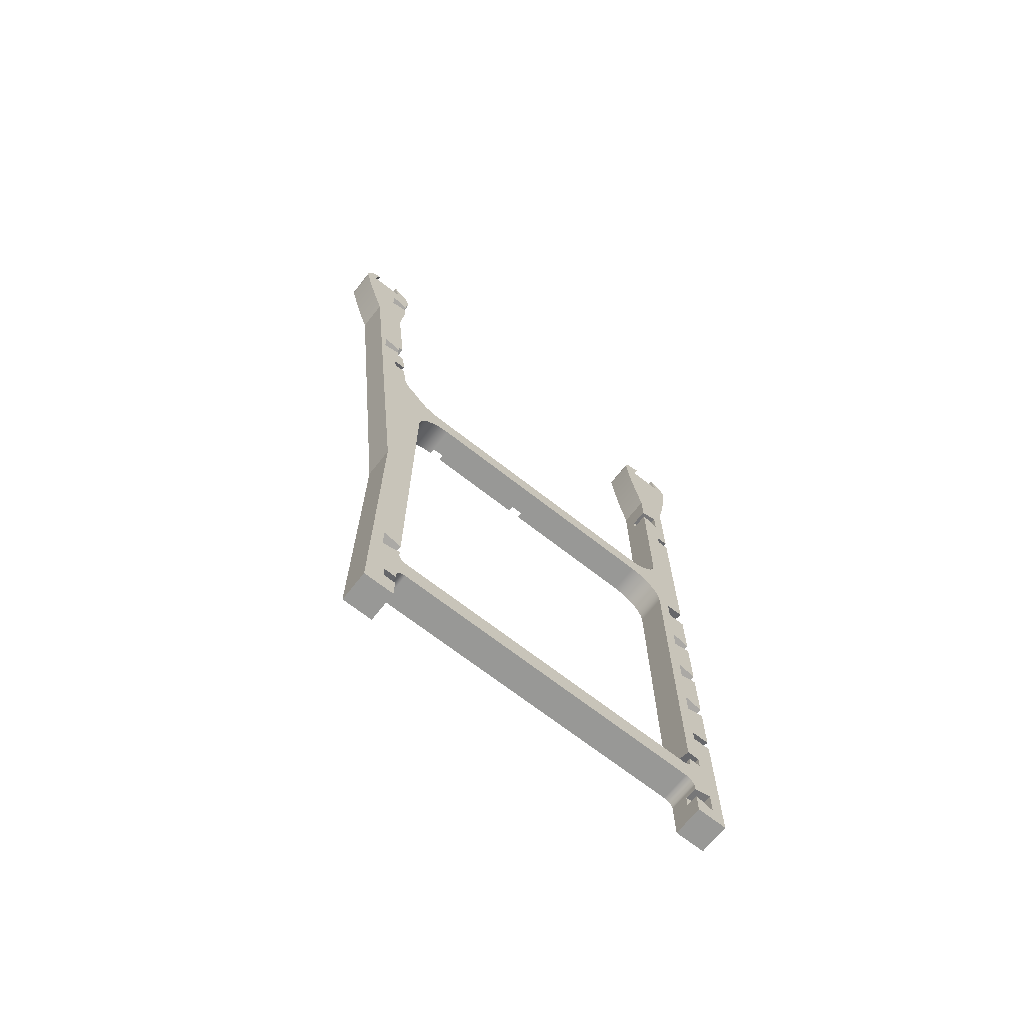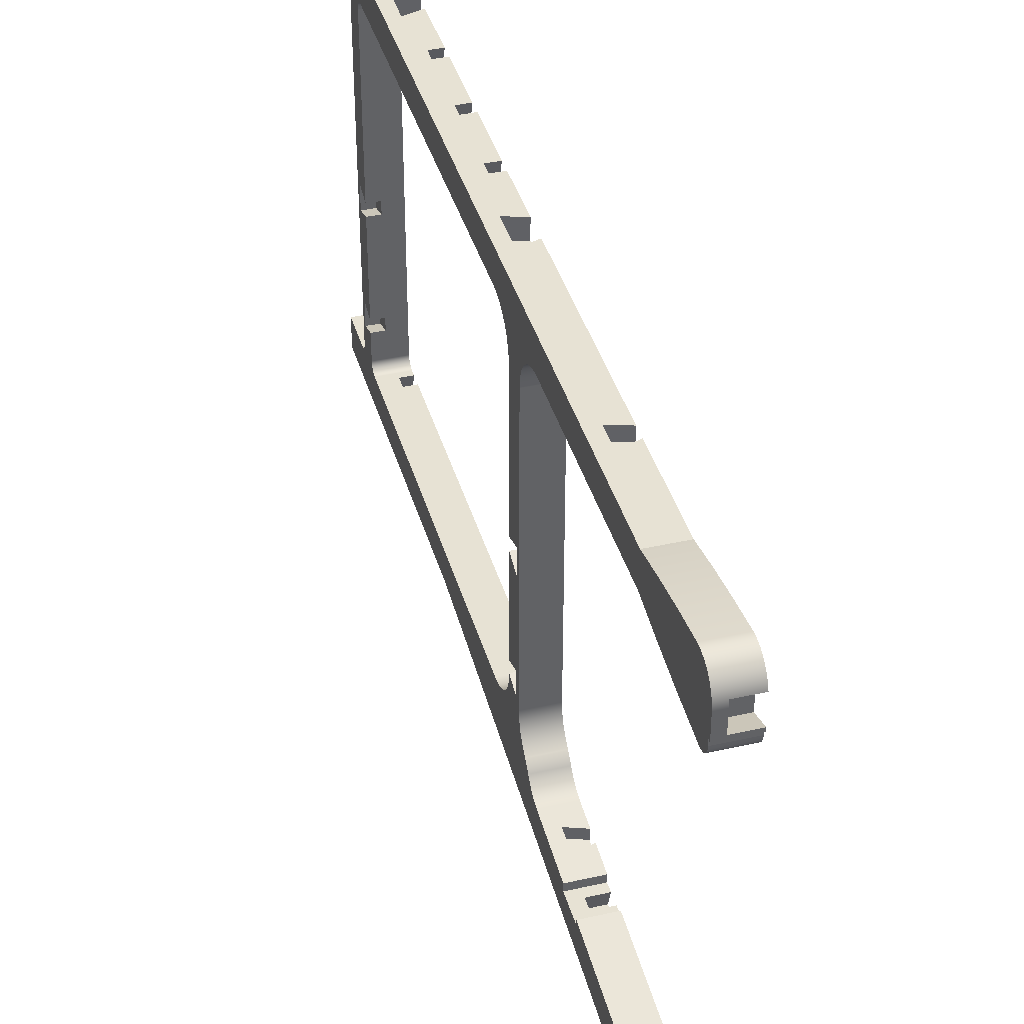
<metadata>
{"format":"obj","ext":"obj","renderer":"f3d","projection":"perspective","resolution":1024,"background":"white","views":[{"elev":-68.5,"azim":51.8,"up":"+Z"},{"elev":39.8,"azim":-15.6,"up":"+Y"}]}
</metadata>
<code>
g Body6
v 2 92 73.32
v 5 92 72.32
v 5 89 72.32
v 2 89 73.32
v 2 92 67.32
v 5 92 68.32
v 5 92 59.32
v 3 92 59.32
v 3 92 57.32
v 5 92 57.32
v 5 92 47.32
v 3 92 47.32
v 3 92 45.32
v 5 92 45.32
v 5 92 35.32
v 3 92 35.32
v 3 92 33.32
v 5 92 33.32
v 5 92 24.32
v 2 92 25.32
v 2 92 21.32
v 5 92 22.32
v 5 92 -0.9098
v 0 92 -0.9098
v 0 92 121.3
v 5 92 121.3
v 5 92 106.3
v 2 92 107.3
v 2 92 103.3
v 5 92 104.3
v 5 32.04 15.85
v 5 29.04 16.85
v 3 29.04 16.85
v 3 32.04 15.85
v 5 29.04 12.85
v 3 29.04 12.85
v 5 32.04 13.85
v 3 32.04 13.85
v 5 90 104.3
v 5 90 106.3
v 5 93.04 126.5
v 5 93.89 131.7
v 5 94.57 136.9
v 5 94.56 137.8
v 5 94.32 138.8
v 5 93.86 139.6
v 5 93.21 140.3
v 5 92.41 140.9
v 5 91.5 141.2
v 5 92.47 138.3
v 5 89.47 138.3
v 5 86.47 138.3
v 5 87.47 141.3
v 5 86.93 141.3
v 5 86.95 141.2
v 5 86.98 141.1
v 5 87 140.9
v 5 86.19 140.9
v 5 85.72 140.9
v 5 85.27 140.7
v 5 84.88 140.4
v 5 84.56 140.1
v 5 84.33 139.7
v 5 84.21 139.2
v 5 84.2 138.7
v 5 84.9 132.8
v 5 85.83 127
v 5 87 121.1
v 5 87 115.5
v 5 90 116.5
v 5 90 112.5
v 5 87 113.5
v 5 87 88
v 5 86.79 86.45
v 5 86.19 85
v 5 85.24 83.76
v 5 84 82.8
v 5 82.55 82.2
v 5 81 82
v 5 35.97 82
v 5 34.54 82.17
v 5 33.19 82.68
v 5 32.01 83.49
v 5 31.05 84.56
v 5 30.66 85.05
v 5 30.22 85.5
v 5 29.73 85.89
v 5 28.94 86.59
v 5 28.31 87.44
v 5 27.88 88.4
v 5 27.65 89.43
v 5 27.21 93.48
v 5 25.23 93.27
v 5 25.01 95.25
v 5 27 95.47
v 5 26.52 99.9
v 5 25.23 99.9
v 5 25.23 101.4
v 5 22.23 100.4
v 5 22.23 104.4
v 5 25.23 103.4
v 5 25.23 104.9
v 5 25.97 104.9
v 5 24.24 120.9
v 5 24.53 123.9
v 5 24.77 126.9
v 5 24.94 129.9
v 5 24.8 129.9
v 5 24.8 131.4
v 5 21.8 130.4
v 5 21.8 134.4
v 5 24.8 133.4
v 5 24.8 134.9
v 5 25.1 134.9
v 5 25.1 135.4
v 5 25.11 136
v 5 25.11 136.5
v 5 24.98 137.6
v 5 24.58 138.7
v 5 23.93 139.6
v 5 23.08 140.3
v 5 22.08 140.8
v 5 22.02 141.3
v 5 21.52 141.3
v 5 22.52 138.3
v 5 16.52 138.3
v 5 17.52 141.3
v 5 16.99 141.3
v 5 16.12 140.7
v 5 15.43 139.8
v 5 14.99 138.8
v 5 14.81 137.8
v 5 14.9 136.7
v 5 16.14 131.6
v 5 17.56 126.5
v 5 19.15 121.4
v 5 27.04 48.7
v 5 27.04 -0.9098
v 5 32.04 -0.9098
v 5 32.04 2.804
v 5 30.04 2.804
v 5 30.04 4.804
v 5 32.04 4.804
v 5 32.04 5.804
v 5 32.09 6.192
v 5 32.24 6.554
v 5 32.48 6.865
v 5 32.79 7.103
v 5 33.15 7.253
v 5 33.54 7.304
v 5 85.5 7.304
v 5 85.89 7.253
v 5 86.25 7.103
v 5 86.56 6.865
v 5 86.8 6.554
v 5 86.95 6.192
v 5 87 5.804
v 5 87 4.804
v 5 90 5.804
v 5 90 1.804
v 5 87 2.804
v 5 87 -0.9098
v 5 89 22.32
v 5 89 24.32
v 5 89 32.32
v 5 89 36.32
v 5 89 44.32
v 5 89 48.32
v 5 89 56.32
v 5 89 60.32
v 5 89 68.32
v 5 32.04 72
v 5 32.25 73.55
v 5 32.85 75
v 5 33.8 76.24
v 5 35.04 77.2
v 5 36.49 77.8
v 5 38.04 78
v 5 81 78
v 5 82.55 77.8
v 5 84 77.2
v 5 85.24 76.24
v 5 86.19 75
v 5 86.79 73.55
v 5 87 72
v 5 87 15.8
v 5 89.04 15.8
v 5 89.04 13.8
v 5 87 13.8
v 5 87 12.8
v 5 86.95 12.42
v 5 86.8 12.05
v 5 86.56 11.74
v 5 86.25 11.5
v 5 85.89 11.36
v 5 85.5 11.3
v 5 33.54 11.3
v 5 33.15 11.36
v 5 32.79 11.5
v 5 32.48 11.74
v 5 32.24 12.05
v 5 32.09 12.42
v 5 32.04 12.8
v 3 90 1.804
v 3 87 2.804
v 3 90 5.804
v 3 87 4.804
v 0 58.03 11.3
v 0 59.04 8.303
v 2 59.04 8.303
v 2 58.03 11.3
v 0 55.04 8.303
v 0 56.02 11.3
v 2 56.02 11.3
v 2 55.04 8.303
v 0 59.04 81
v 0 58.04 78
v 2 58.04 78
v 2 59.04 81
v 0 55.04 81
v 2 55.04 81
v 0 56.04 78
v 2 56.04 78
v 2 38.06 11.3
v 2 40.06 11.3
v 2 41.06 8.304
v 2 37.06 8.304
v 0 37.06 8.304
v 0 38.06 11.3
v 0 41.06 8.304
v 0 40.06 11.3
v 0 41.04 81
v 0 40.04 78
v 2 40.04 78
v 2 41.04 81
v 0 37.04 81
v 2 37.04 81
v 0 38.04 78
v 2 38.04 78
v 0 33.54 11.3
v 0 85.5 11.3
v 2 90 103.3
v 2 90 107.3
v 2 32.04 5.804
v 0 32.04 5.804
v 0 32.09 6.192
v 0 32.24 6.554
v 0 32.48 6.865
v 0 32.79 7.103
v 0 33.15 7.253
v 0 33.54 7.304
v 0 85.5 7.304
v 0 33.15 11.36
v 0 32.79 11.5
v 0 32.48 11.74
v 0 32.24 12.05
v 0 32.09 12.42
v 0 32.04 12.8
v 2 87 12.8
v 0 87 12.8
v 0 86.95 12.42
v 0 86.8 12.05
v 0 86.56 11.74
v 0 86.25 11.5
v 0 85.89 11.36
v 0 85.89 7.253
v 0 86.25 7.103
v 0 86.56 6.865
v 0 86.8 6.554
v 0 86.95 6.192
v 0 87 5.804
v 0 32.04 72
v 0 87 72
v 0 86.79 73.55
v 0 86.19 75
v 0 85.24 76.24
v 0 84 77.2
v 0 82.55 77.8
v 0 81 78
v 0 36.49 77.8
v 0 35.04 77.2
v 0 33.8 76.24
v 0 32.85 75
v 0 32.25 73.55
v 0 32.04 -0.9098
v 0 27.04 -0.9098
v 0 27.04 48.7
v 0 19.15 121.4
v 0 17.56 126.5
v 0 16.14 131.6
v 0 14.9 136.7
v 0 14.81 137.8
v 0 14.99 138.8
v 0 15.43 139.8
v 0 16.12 140.7
v 0 16.99 141.3
v 0 22.02 141.3
v 0 22.08 140.8
v 0 23.08 140.3
v 0 23.93 139.6
v 0 24.58 138.7
v 0 24.98 137.6
v 0 25.11 136.5
v 0 25.11 136
v 0 25.1 135.4
v 0 25.1 134.9
v 0 24.8 134.9
v 0 24.8 129.9
v 0 24.94 129.9
v 0 24.77 126.9
v 0 24.53 123.9
v 0 24.24 120.9
v 0 25.97 104.9
v 0 25.23 104.9
v 0 25.23 99.9
v 0 26.52 99.9
v 0 27.65 89.43
v 0 27.88 88.4
v 0 28.31 87.44
v 0 28.94 86.59
v 0 29.73 85.89
v 0 30.22 85.5
v 0 30.66 85.05
v 0 31.05 84.56
v 0 32.01 83.49
v 0 33.19 82.68
v 0 34.54 82.17
v 0 35.97 82
v 0 81 82
v 0 82.55 82.2
v 0 84 82.8
v 0 85.24 83.76
v 0 86.19 85
v 0 86.79 86.45
v 0 87 88
v 0 87 121.1
v 0 85.83 127
v 0 84.9 132.8
v 0 84.2 138.7
v 0 84.21 139.2
v 0 84.33 139.7
v 0 84.56 140.1
v 0 84.88 140.4
v 0 85.27 140.7
v 0 85.72 140.9
v 0 86.19 140.9
v 0 87 140.9
v 0 86.98 141.1
v 0 86.95 141.2
v 0 86.93 141.3
v 0 90.59 141.3
v 0 91.55 141.2
v 0 92.44 140.9
v 0 93.23 140.3
v 0 93.87 139.6
v 0 94.32 138.8
v 0 94.56 137.8
v 0 94.57 136.9
v 0 93.89 131.7
v 0 93.04 126.5
v 0 87 -0.9098
v 2 87 16.8
v 2 89.04 12.8
v 2 89.04 16.8
v 2 32.04 1.804
v 2 25.23 101.4
v 2 22.23 100.4
v 2 22.23 104.4
v 2 25.23 103.4
v 2 21.8 130.4
v 2 21.8 134.4
v 2 24.8 133.4
v 2 24.8 131.4
v 2 26.89 96.46
v 2 27.32 92.49
v 2 25.33 92.27
v 2 24.9 96.25
v 2 30.04 1.804
v 2 30.04 5.804
v 1.5 17.52 141.3
v 1.5 21.52 141.3
v 1.5 16.52 138.3
v 1.5 22.52 138.3
v 2 87 113.5
v 2 87 115.5
v 2 89 25.32
v 2 89 21.32
v 2 89 67.32
v 2 90 116.5
v 2 90 112.5
v 1.5 90.59 141.3
v 1.5 90.9 141.3
v 1.5 91.2 141.3
v 1.5 91.5 141.2
v 1.5 87.47 141.3
v 1.5 86.47 138.3
v 1.5 89.47 138.3
v 1.5 92.47 138.3
v 3 89 32.32
v 3 89 36.32
v 3 89 44.32
v 3 89 48.32
v 3 89 56.32
v 3 89 60.32
f 1 2 4
f 4 2 3
f 30 2 29
f 29 2 1
f 29 1 25
f 25 1 5
f 25 5 24
f 24 5 20
f 24 20 21
f 6 8 5
f 5 8 9
f 5 9 12
f 12 9 11
f 11 9 10
f 6 7 8
f 12 13 5
f 5 13 20
f 14 15 13
f 13 15 16
f 13 16 20
f 20 16 17
f 20 17 19
f 19 17 18
f 22 23 21
f 21 23 24
f 29 25 28
f 28 25 26
f 28 26 27
f 31 32 34
f 34 32 33
f 32 35 33
f 33 35 36
f 35 37 36
f 36 37 38
f 38 34 36
f 36 34 33
f 2 74 3
f 3 74 75
f 3 75 183
f 183 75 182
f 182 75 76
f 182 76 181
f 181 76 77
f 181 77 180
f 180 77 78
f 180 78 179
f 179 78 79
f 179 79 178
f 178 79 80
f 178 80 177
f 177 80 176
f 176 80 81
f 176 81 175
f 175 81 82
f 175 82 174
f 174 82 83
f 174 83 84
f 74 2 73
f 73 2 30
f 73 30 39
f 73 39 72
f 72 39 40
f 72 40 71
f 71 40 27
f 71 27 26
f 41 67 26
f 26 67 68
f 26 68 70
f 70 68 69
f 67 41 51
f 51 41 42
f 51 42 50
f 50 42 43
f 50 43 44
f 44 45 50
f 50 45 46
f 50 46 47
f 47 48 50
f 50 48 49
f 67 51 66
f 66 51 52
f 66 52 65
f 65 52 62
f 65 62 63
f 53 57 52
f 52 57 58
f 52 58 59
f 54 55 53
f 53 55 56
f 53 56 57
f 59 60 52
f 52 60 61
f 52 61 62
f 63 64 65
f 70 71 26
f 174 84 173
f 173 84 85
f 173 85 86
f 86 87 173
f 173 87 88
f 173 88 172
f 172 88 89
f 172 89 137
f 137 89 90
f 137 90 93
f 93 90 91
f 93 91 92
f 137 93 99
f 99 93 94
f 99 94 97
f 97 94 96
f 96 94 95
f 97 98 99
f 137 99 136
f 136 99 100
f 136 100 104
f 104 100 102
f 104 102 103
f 100 101 102
f 104 105 136
f 136 105 110
f 136 110 135
f 135 110 134
f 134 110 111
f 134 111 126
f 126 111 125
f 125 111 113
f 125 113 117
f 117 113 116
f 116 113 115
f 115 113 114
f 105 106 110
f 110 106 108
f 110 108 109
f 106 107 108
f 111 112 113
f 117 118 125
f 125 118 119
f 125 119 120
f 120 121 125
f 125 121 122
f 125 122 124
f 124 122 123
f 127 128 126
f 126 128 129
f 126 129 130
f 130 131 126
f 126 131 132
f 126 132 133
f 133 134 126
f 138 32 137
f 137 32 31
f 137 31 172
f 139 141 138
f 138 141 142
f 138 142 35
f 35 142 146
f 35 146 201
f 201 146 200
f 200 146 147
f 200 147 199
f 199 147 148
f 199 148 198
f 198 148 149
f 198 149 197
f 197 149 150
f 197 150 196
f 196 150 151
f 196 151 195
f 195 151 152
f 195 152 194
f 194 152 153
f 194 153 193
f 193 153 154
f 193 154 192
f 192 154 155
f 192 155 159
f 159 155 156
f 159 156 157
f 139 140 141
f 143 144 142
f 142 144 145
f 142 145 146
f 157 158 159
f 160 23 159
f 159 23 22
f 159 22 188
f 188 22 187
f 187 22 163
f 187 163 186
f 186 163 164
f 186 164 165
f 165 164 19
f 165 19 18
f 161 162 160
f 160 162 23
f 165 166 186
f 186 166 167
f 186 167 185
f 185 167 168
f 185 168 169
f 169 168 10
f 10 168 11
f 15 14 166
f 166 14 167
f 169 170 185
f 185 170 171
f 185 171 3
f 7 6 170
f 170 6 171
f 37 35 203
f 203 35 202
f 202 35 201
f 35 32 138
f 183 184 3
f 3 184 185
f 189 190 188
f 188 190 191
f 188 191 192
f 192 159 188
f 161 160 205
f 205 160 204
f 160 159 204
f 204 159 206
f 159 158 206
f 206 158 207
f 207 205 206
f 206 205 204
f 208 209 211
f 211 209 210
f 212 213 215
f 215 213 214
f 209 212 210
f 210 212 215
f 210 215 211
f 211 215 214
f 216 217 219
f 219 217 218
f 220 216 221
f 221 216 219
f 222 220 223
f 223 220 221
f 223 221 218
f 218 221 219
f 225 226 224
f 224 226 227
f 228 229 227
f 227 229 224
f 230 228 226
f 226 228 227
f 231 230 225
f 225 230 226
f 232 233 235
f 235 233 234
f 236 232 237
f 237 232 235
f 238 236 239
f 239 236 237
f 239 237 234
f 234 237 235
f 213 225 214
f 214 225 197
f 214 197 211
f 211 197 196
f 211 196 241
f 213 231 225
f 225 224 197
f 197 224 240
f 240 224 229
f 241 208 211
f 30 29 39
f 39 29 242
f 28 27 243
f 243 27 40
f 29 28 242
f 242 28 243
f 242 243 39
f 39 243 40
f 251 150 250
f 250 150 149
f 250 149 249
f 249 149 148
f 249 148 248
f 248 148 147
f 248 147 247
f 247 147 146
f 247 146 246
f 246 146 145
f 246 145 244
f 244 145 144
f 244 245 246
f 244 144 143
f 150 251 151
f 151 251 252
f 197 240 198
f 198 240 253
f 198 253 199
f 199 253 254
f 199 254 200
f 200 254 255
f 200 255 201
f 201 255 256
f 201 256 202
f 202 256 257
f 202 257 203
f 203 257 258
f 241 196 265
f 265 196 195
f 265 195 264
f 264 195 194
f 264 194 263
f 263 194 193
f 263 193 262
f 262 193 192
f 262 192 261
f 261 192 191
f 261 191 259
f 259 191 190
f 259 260 261
f 259 190 189
f 151 252 152
f 152 252 266
f 152 266 153
f 153 266 267
f 153 267 154
f 154 267 268
f 154 268 155
f 155 268 269
f 155 269 156
f 156 269 270
f 156 270 157
f 157 270 271
f 37 203 38
f 38 203 258
f 38 258 34
f 34 258 272
f 34 272 172
f 172 31 34
f 231 213 230
f 230 213 212
f 230 212 251
f 251 212 209
f 251 209 252
f 252 209 241
f 252 241 266
f 266 241 265
f 266 265 267
f 267 265 264
f 267 264 268
f 268 264 263
f 268 263 269
f 269 263 262
f 269 262 270
f 270 262 261
f 270 261 24
f 24 261 260
f 24 260 273
f 209 208 241
f 274 334 273
f 273 334 335
f 273 335 25
f 25 335 336
f 25 336 337
f 334 274 333
f 333 274 275
f 333 275 332
f 332 275 276
f 332 276 331
f 331 276 277
f 331 277 330
f 330 277 278
f 330 278 329
f 329 278 279
f 329 279 216
f 216 279 217
f 329 216 328
f 328 216 220
f 328 220 232
f 232 220 233
f 233 220 222
f 232 236 328
f 328 236 280
f 328 280 281
f 236 238 280
f 328 281 327
f 327 281 282
f 327 282 326
f 326 282 283
f 326 283 325
f 325 283 324
f 324 283 284
f 324 284 323
f 323 284 322
f 322 284 321
f 321 284 320
f 320 284 272
f 320 272 319
f 319 272 287
f 319 287 318
f 318 287 317
f 317 287 315
f 317 315 316
f 272 258 287
f 287 258 286
f 286 258 257
f 286 257 246
f 246 257 247
f 247 257 256
f 247 256 248
f 248 256 255
f 248 255 249
f 249 255 254
f 249 254 250
f 250 254 253
f 250 253 251
f 251 253 240
f 251 240 228
f 228 240 229
f 228 230 251
f 246 245 286
f 286 245 285
f 287 288 315
f 315 288 314
f 314 288 312
f 314 312 313
f 289 310 288
f 288 310 311
f 288 311 312
f 310 289 308
f 308 289 290
f 308 290 307
f 307 290 298
f 307 298 299
f 298 290 296
f 296 290 291
f 296 291 295
f 295 291 294
f 294 291 293
f 293 291 292
f 296 297 298
f 299 300 307
f 307 300 301
f 307 301 302
f 302 303 307
f 307 303 304
f 307 304 305
f 305 306 307
f 308 309 310
f 338 359 337
f 337 359 360
f 337 360 25
f 339 346 338
f 338 346 347
f 338 347 351
f 351 347 348
f 351 348 349
f 340 341 339
f 339 341 342
f 339 342 343
f 343 344 339
f 339 344 345
f 339 345 346
f 349 350 351
f 338 351 359
f 359 351 352
f 359 352 353
f 359 353 358
f 358 353 354
f 358 354 355
f 355 356 358
f 358 356 357
f 25 24 273
f 361 271 24
f 24 271 270
f 158 157 207
f 207 157 271
f 207 271 205
f 205 271 361
f 205 361 162
f 162 161 205
f 362 259 364
f 364 259 363
f 259 189 363
f 363 189 188
f 186 362 187
f 187 362 364
f 364 363 187
f 187 363 188
f 244 365 245
f 245 365 285
f 285 365 139
f 139 365 140
f 259 362 260
f 260 362 273
f 273 362 185
f 185 362 186
f 84 83 324
f 324 83 325
f 325 83 326
f 326 83 82
f 326 82 327
f 327 82 81
f 327 81 80
f 80 328 327
f 84 324 85
f 85 324 323
f 85 323 322
f 321 87 322
f 322 87 86
f 322 86 85
f 172 272 173
f 173 272 284
f 173 284 174
f 174 284 283
f 174 283 175
f 175 283 282
f 175 282 176
f 176 282 281
f 176 281 177
f 177 281 280
f 177 280 239
f 239 280 238
f 239 178 177
f 179 279 180
f 180 279 278
f 180 278 181
f 181 278 277
f 181 277 182
f 182 277 276
f 182 276 183
f 183 276 275
f 183 275 184
f 184 275 274
f 184 274 185
f 185 274 273
f 222 223 233
f 233 223 234
f 234 223 178
f 234 178 239
f 223 218 178
f 178 218 179
f 179 218 279
f 279 218 217
f 329 79 330
f 330 79 78
f 330 78 331
f 331 78 77
f 331 77 332
f 332 77 76
f 332 76 333
f 333 76 75
f 333 75 334
f 334 75 74
f 334 74 335
f 335 74 73
f 328 80 329
f 329 80 79
f 99 98 367
f 367 98 366
f 100 99 368
f 368 99 367
f 101 100 369
f 369 100 368
f 366 369 367
f 367 369 368
f 111 110 371
f 371 110 370
f 112 111 372
f 372 111 371
f 110 109 370
f 370 109 373
f 373 372 370
f 370 372 371
f 98 97 366
f 366 97 315
f 366 315 314
f 366 314 369
f 369 314 102
f 369 102 101
f 109 108 373
f 373 108 308
f 373 308 307
f 373 307 372
f 372 307 113
f 372 113 112
f 308 108 309
f 309 108 107
f 315 97 316
f 316 97 96
f 102 314 103
f 103 314 313
f 103 313 104
f 104 313 312
f 317 316 374
f 374 316 96
f 374 96 95
f 374 375 317
f 317 375 91
f 91 375 92
f 113 307 114
f 114 307 306
f 114 306 115
f 115 306 305
f 115 305 116
f 116 305 304
f 116 304 117
f 117 304 303
f 309 107 310
f 310 107 106
f 310 106 311
f 311 106 105
f 311 105 312
f 312 105 104
f 128 296 129
f 129 296 295
f 129 295 130
f 130 295 294
f 130 294 131
f 131 294 293
f 131 293 132
f 132 293 292
f 132 292 133
f 133 292 291
f 133 291 134
f 134 291 290
f 134 290 289
f 288 136 289
f 289 136 135
f 289 135 134
f 298 122 299
f 299 122 121
f 299 121 300
f 300 121 120
f 300 120 301
f 301 120 119
f 301 119 302
f 302 119 118
f 302 118 303
f 303 118 117
f 321 320 87
f 87 320 88
f 88 320 319
f 88 319 89
f 89 319 318
f 89 318 90
f 90 318 91
f 91 318 317
f 138 137 286
f 286 137 287
f 94 93 377
f 377 93 376
f 374 95 377
f 377 95 94
f 375 374 376
f 376 374 377
f 92 375 93
f 93 375 376
f 142 141 379
f 379 141 378
f 244 143 379
f 379 143 142
f 365 244 378
f 378 244 379
f 140 365 141
f 141 365 378
f 288 287 136
f 136 287 137
f 298 297 122
f 122 297 123
f 127 380 128
f 128 380 296
f 296 380 297
f 297 380 381
f 297 381 123
f 123 381 124
f 383 381 382
f 382 381 380
f 126 125 382
f 382 125 383
f 127 126 380
f 380 126 382
f 125 124 383
f 383 124 381
f 286 285 138
f 138 285 139
f 336 335 384
f 384 335 73
f 384 73 72
f 384 385 336
f 336 385 68
f 68 385 69
f 20 19 386
f 386 19 164
f 21 20 387
f 387 20 386
f 22 21 163
f 163 21 387
f 164 163 386
f 386 163 387
f 6 5 171
f 171 5 388
f 5 1 388
f 388 1 4
f 388 4 171
f 171 4 3
f 70 69 389
f 389 69 385
f 71 70 390
f 390 70 389
f 72 71 384
f 384 71 390
f 385 384 389
f 389 384 390
f 346 345 58
f 58 345 59
f 59 345 344
f 59 344 60
f 60 344 343
f 60 343 61
f 61 343 342
f 61 342 62
f 62 342 341
f 62 341 63
f 63 341 340
f 63 340 64
f 64 340 339
f 64 339 65
f 346 58 347
f 347 58 57
f 394 49 352
f 352 49 48
f 352 48 353
f 353 48 47
f 353 47 354
f 354 47 46
f 354 46 355
f 355 46 45
f 355 45 356
f 356 45 44
f 356 44 357
f 357 44 43
f 357 43 358
f 394 352 393
f 393 352 351
f 393 351 392
f 392 351 391
f 398 394 397
f 397 394 393
f 397 393 392
f 392 391 397
f 397 391 395
f 397 395 396
f 391 351 395
f 395 351 350
f 395 350 54
f 54 53 395
f 361 24 162
f 162 24 23
f 65 339 66
f 66 339 338
f 66 338 337
f 336 68 337
f 337 68 67
f 337 67 66
f 358 43 359
f 359 43 42
f 359 42 41
f 26 25 41
f 41 25 360
f 41 360 359
f 394 398 49
f 49 398 50
f 53 52 395
f 395 52 396
f 52 51 396
f 396 51 397
f 51 50 397
f 397 50 398
f 165 18 399
f 399 18 17
f 15 166 16
f 16 166 400
f 166 165 400
f 400 165 399
f 400 399 16
f 16 399 17
f 167 14 401
f 401 14 13
f 11 168 12
f 12 168 402
f 168 167 402
f 402 167 401
f 402 401 12
f 12 401 13
f 169 10 403
f 403 10 9
f 7 170 8
f 8 170 404
f 170 169 404
f 404 169 403
f 404 403 8
f 8 403 9
f 54 350 55
f 55 350 349
f 55 349 56
f 56 349 348
f 56 348 57
f 57 348 347

</code>
